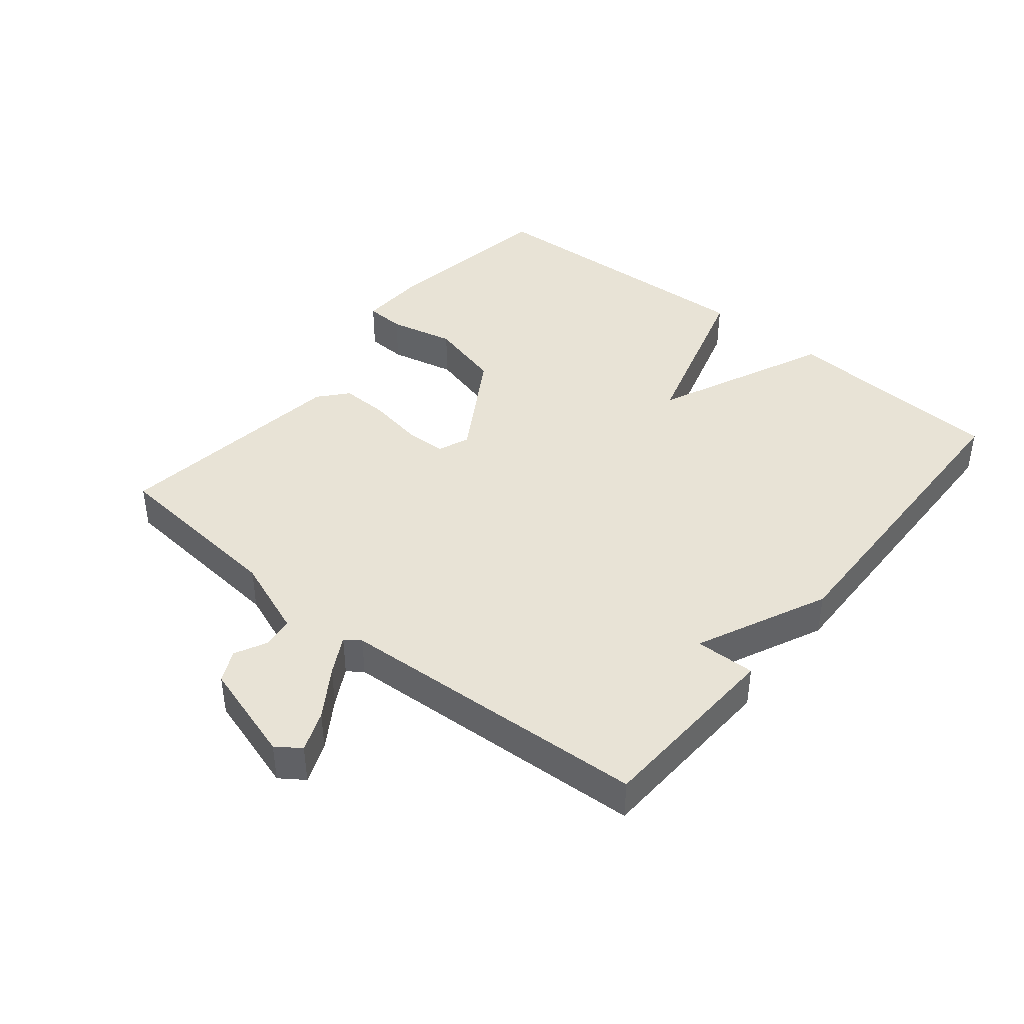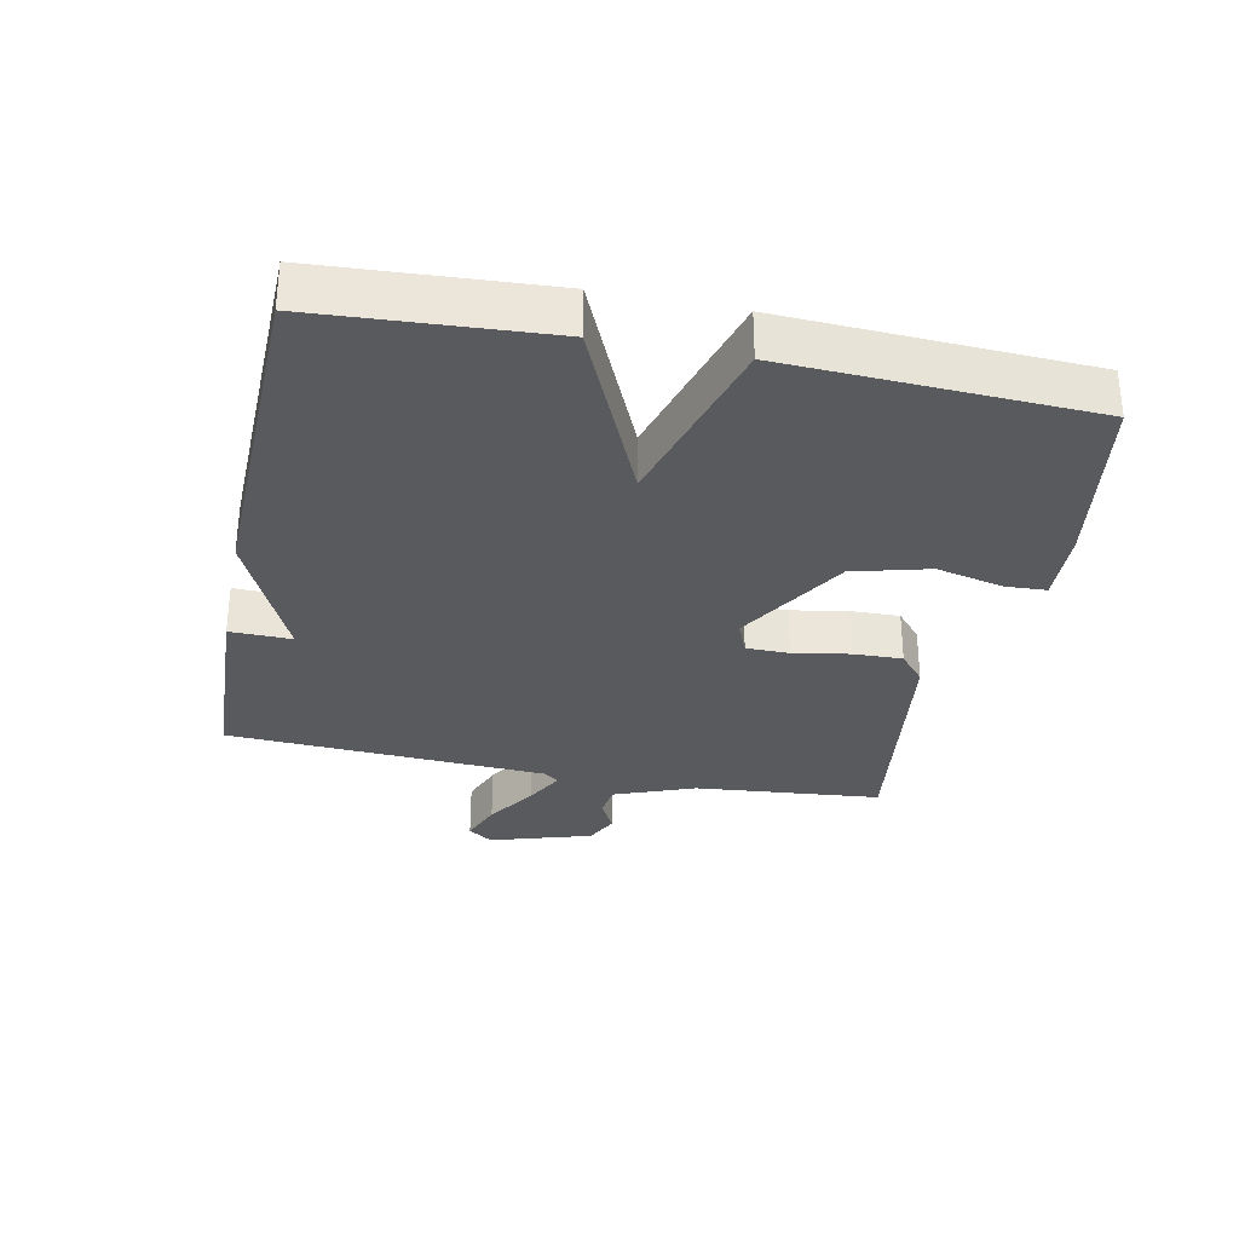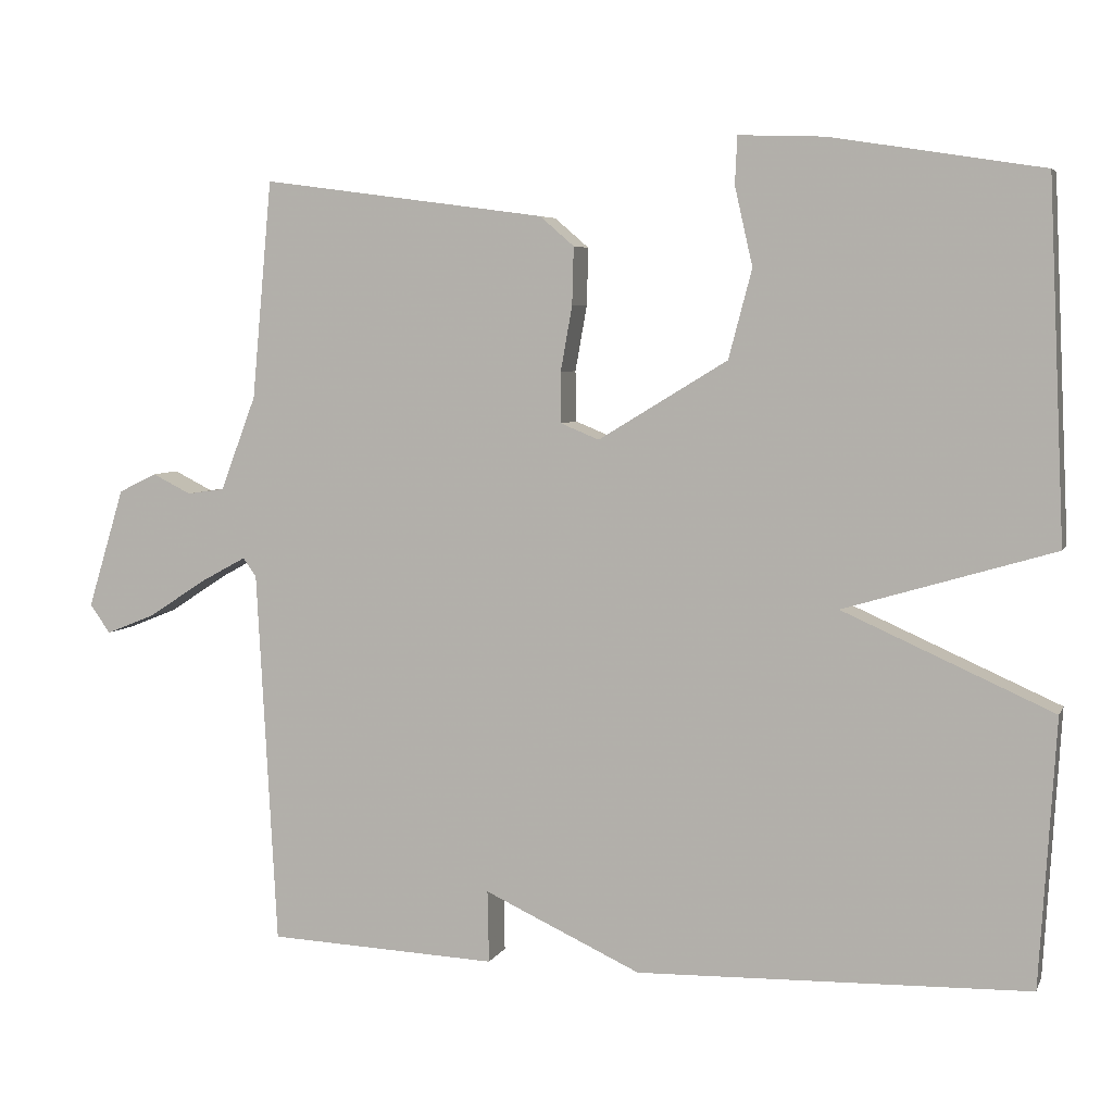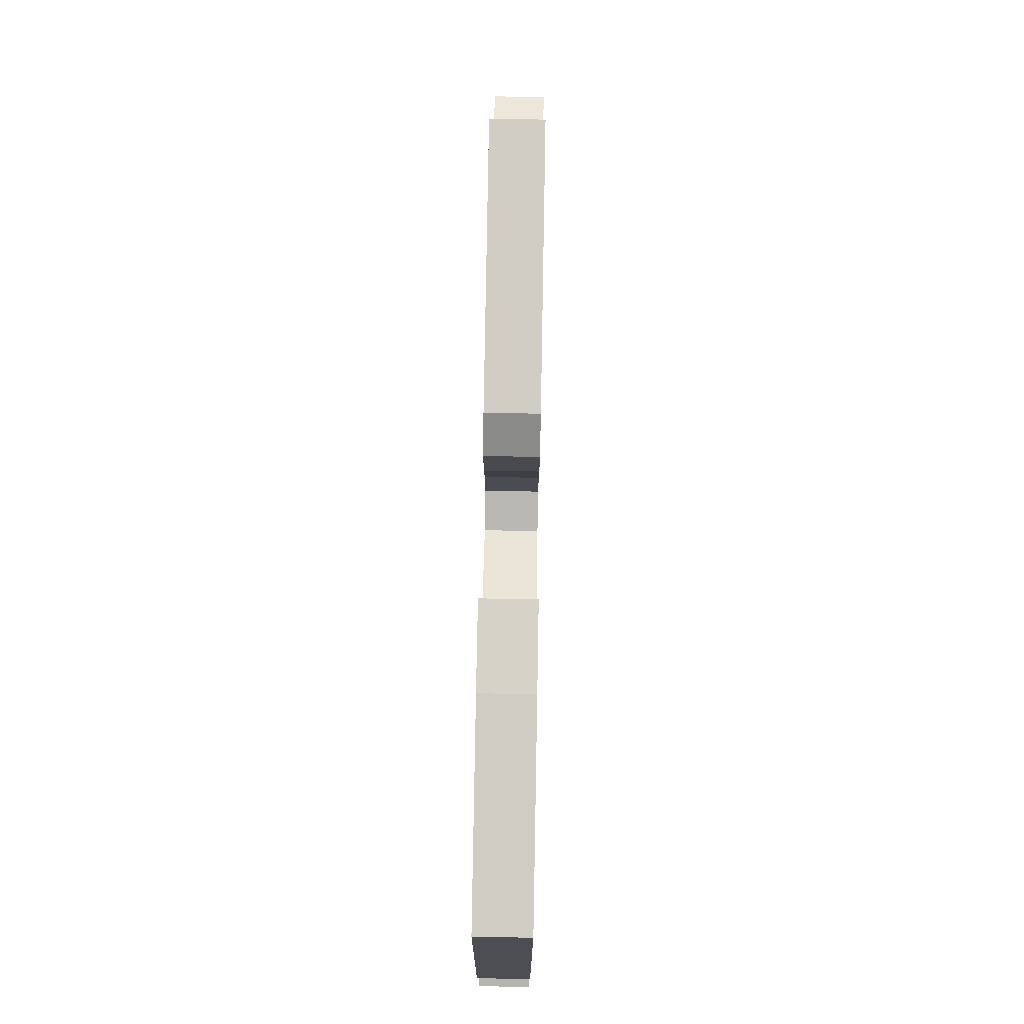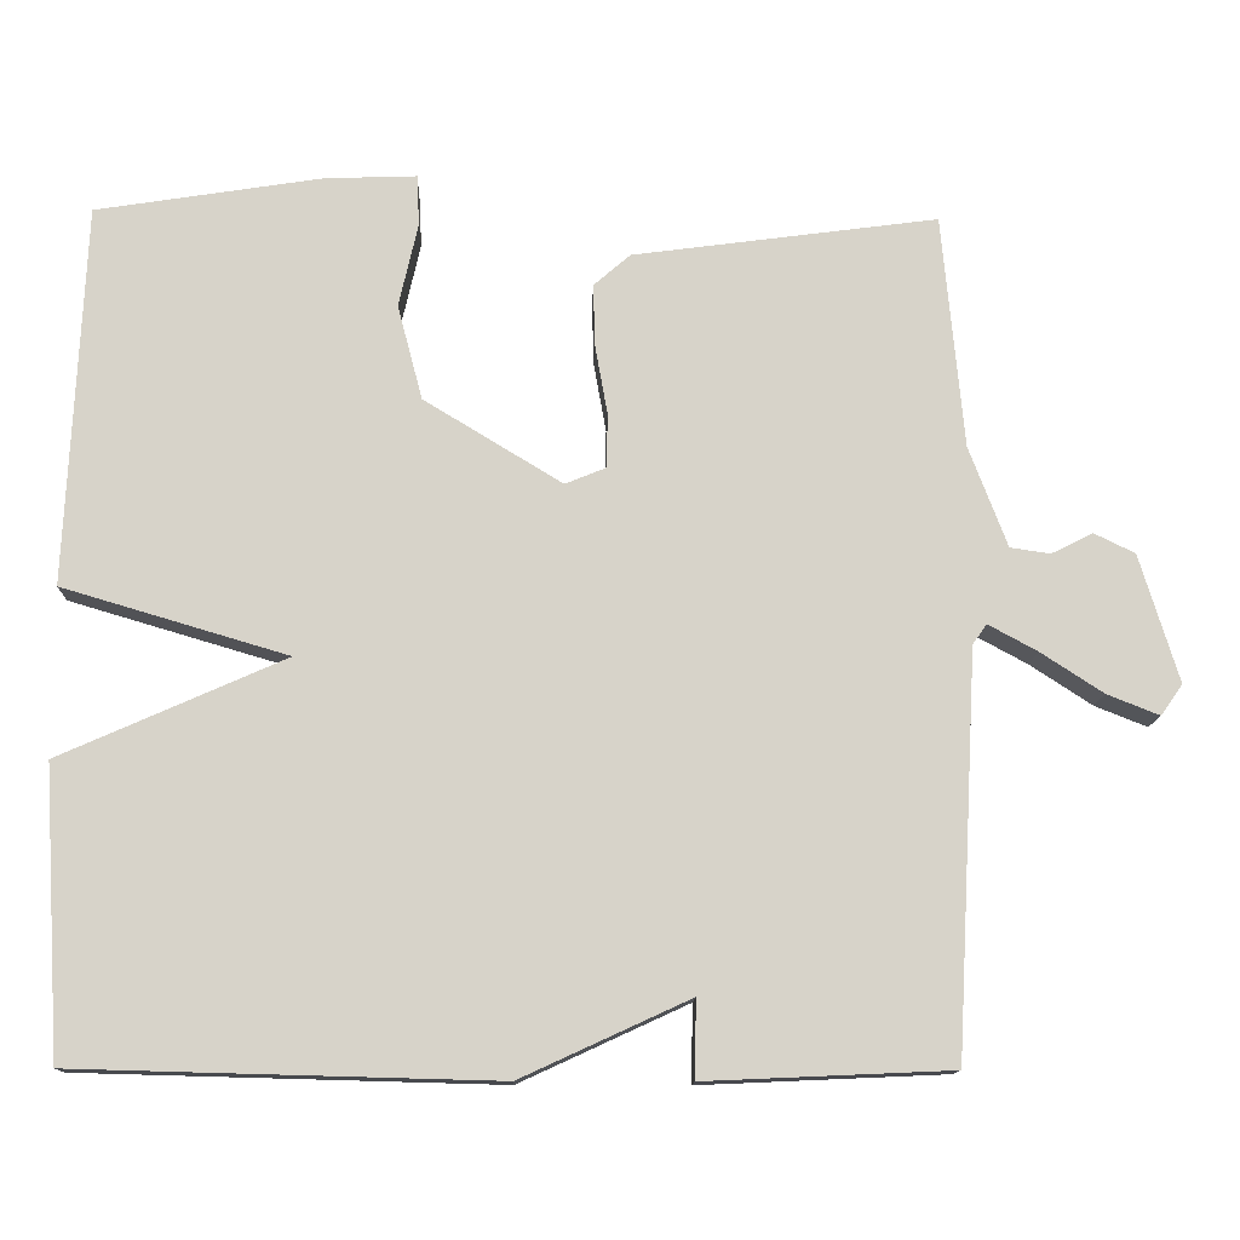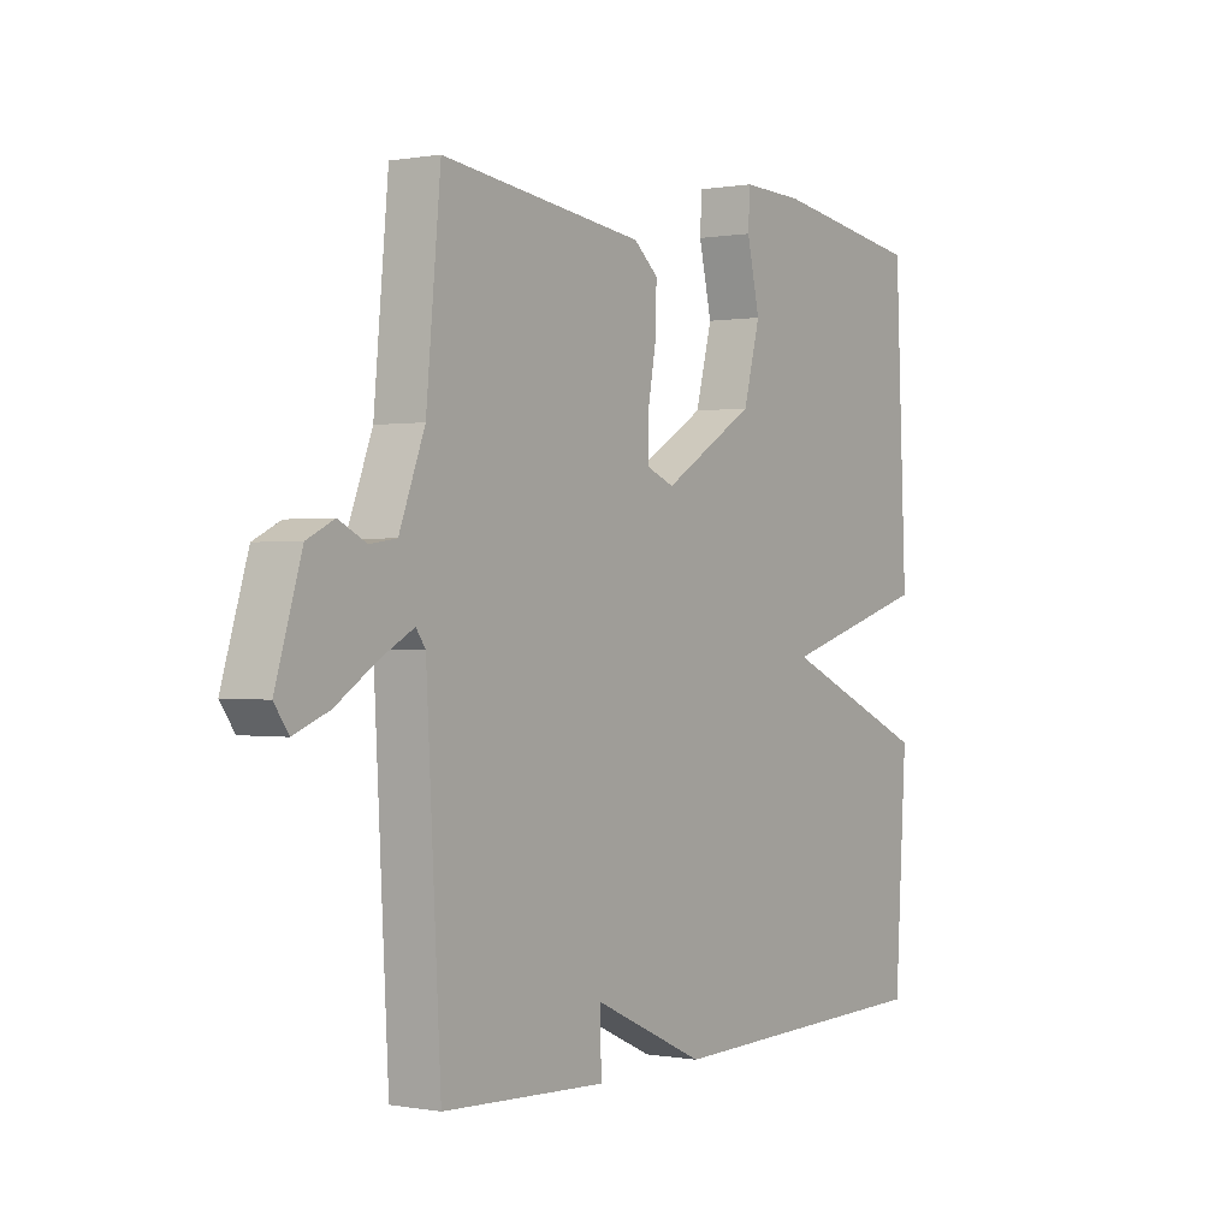
<metadata>
{"format":"obj","ext":"obj","renderer":"f3d","projection":"perspective","resolution":1024,"background":"white","views":[{"elev":41.7,"azim":129.2,"up":"+Y"},{"elev":-31.6,"azim":-101.5,"up":"+Y"},{"elev":5.4,"azim":-164.0,"up":"+Z"},{"elev":75.4,"azim":-89.0,"up":"+Z"},{"elev":-12.9,"azim":-1.7,"up":"+Z"},{"elev":0.2,"azim":124.1,"up":"+Z"}]}
</metadata>
<code>
v 0.5 0.07 0.5
v 0.526 0.07 0.219
v 0.572 0.07 0.098
v 0.62 0.07 0.091
v 0.67 0.07 0.116
v 0.719 0.07 0.092
v 0.766 0.07 -0.062
v 0.74 0.07 -0.099
v 0.677 0.07 -0.074
v 0.602 0.07 -0.025
v 0.543 0.07 0.007
v 0.526 0.07 -0.017
v 0.5 0.07 -0.5
v 0.204 0.07 -0.513
v 0.206 0.07 -0.42
v 0.004 0.07 -0.513
v -0.5 0.07 -0.5
v -0.521 0.07 -0.156
v -0.251 0.07 -0.036
v -0.521 0.07 0.044
v -0.5 0.07 0.5
v -0.229 0.07 0.543
v -0.119 0.07 0.547
v -0.116 0.07 0.486
v -0.139 0.07 0.385
v -0.109 0.07 0.271
v 0.057 0.07 0.17
v 0.106 0.07 0.19
v 0.107 0.07 0.255
v 0.092 0.07 0.339
v 0.09 0.07 0.413
v 0.134 0.07 0.451
v 0.5 0 0.5
v 0.526 0 0.219
v 0.572 0 0.098
v 0.62 0 0.091
v 0.67 0 0.116
v 0.719 0 0.092
v 0.766 0 -0.062
v 0.74 0 -0.099
v 0.677 0 -0.074
v 0.602 0 -0.025
v 0.543 0 0.007
v 0.526 0 -0.017
v 0.5 0 -0.5
v 0.204 0 -0.513
v 0.206 0 -0.42
v 0.004 0 -0.513
v -0.5 0 -0.5
v -0.521 0 -0.156
v -0.251 0 -0.036
v -0.521 0 0.044
v -0.5 0 0.5
v -0.229 0 0.543
v -0.119 0 0.547
v -0.116 0 0.486
v -0.139 0 0.385
v -0.109 0 0.271
v 0.057 0 0.17
v 0.106 0 0.19
v 0.107 0 0.255
v 0.092 0 0.339
v 0.09 0 0.413
v 0.134 0 0.451
f 32 1 2
f 31 32 2
f 30 31 2
f 29 30 2
f 28 29 2 3
f 27 28 3
f 23 24 25
f 22 23 25
f 21 22 25
f 20 21 25
f 19 20 25
f 19 25 26
f 17 18 19
f 16 17 19
f 15 16 19
f 15 19 26 27
f 12 13 14 15
f 15 27 3
f 12 15 3
f 11 12 3
f 8 9 10
f 7 8 10
f 6 7 10
f 5 6 10
f 4 5 10
f 3 4 10 11
f 34 33 64
f 34 64 63
f 34 63 62
f 34 62 61
f 35 34 61 60
f 35 60 59
f 57 56 55
f 57 55 54
f 57 54 53
f 57 53 52
f 57 52 51
f 58 57 51
f 51 50 49
f 51 49 48
f 51 48 47
f 59 58 51 47
f 47 46 45 44
f 35 59 47
f 35 47 44
f 35 44 43
f 42 41 40
f 42 40 39
f 42 39 38
f 42 38 37
f 42 37 36
f 43 42 36 35
f 1 33 34 2
f 2 34 35 3
f 3 35 36 4
f 4 36 37 5
f 5 37 38 6
f 6 38 39 7
f 7 39 40 8
f 8 40 41 9
f 9 41 42 10
f 10 42 43 11
f 11 43 44 12
f 12 44 45 13
f 13 45 46 14
f 14 46 47 15
f 15 47 48 16
f 16 48 49 17
f 17 49 50 18
f 18 50 51 19
f 19 51 52 20
f 20 52 53 21
f 21 53 54 22
f 22 54 55 23
f 23 55 56 24
f 24 56 57 25
f 25 57 58 26
f 26 58 59 27
f 27 59 60 28
f 28 60 61 29
f 29 61 62 30
f 30 62 63 31
f 31 63 64 32
f 32 64 33 1

</code>
